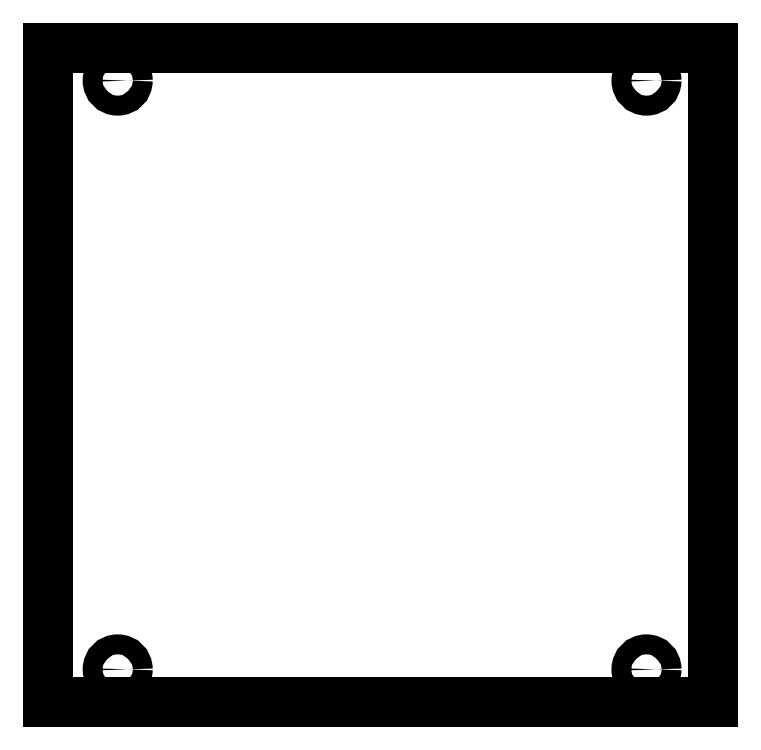
<metadata>
{"format":"dxf","ext":"dxf","renderer":"ezdxf+matplotlib","layout":"modelspace","background":"white","min_lineweight":24,"dpi":150}
</metadata>
<code>
0
SECTION
2
ENTITIES
0
LINE
8
0
10
567.1
20
324
11
450.8
21
324
0
LINE
8
0
10
450.8
20
324
11
450.8
21
209.5
0
CIRCLE
8
0
10
463
20
318.2
40
1.75
0
LINE
8
0
10
450.8
20
209.5
11
567.1
21
209.5
0
LINE
8
0
10
567.1
20
209.5
11
567.1
21
324
0
CIRCLE
8
0
10
555.5
20
215.2
40
1.75
0
CIRCLE
8
0
10
555.5
20
318.2
40
1.75
0
CIRCLE
8
0
10
463
20
215.2
40
1.75
0
ENDSEC
0
EOF

</code>
